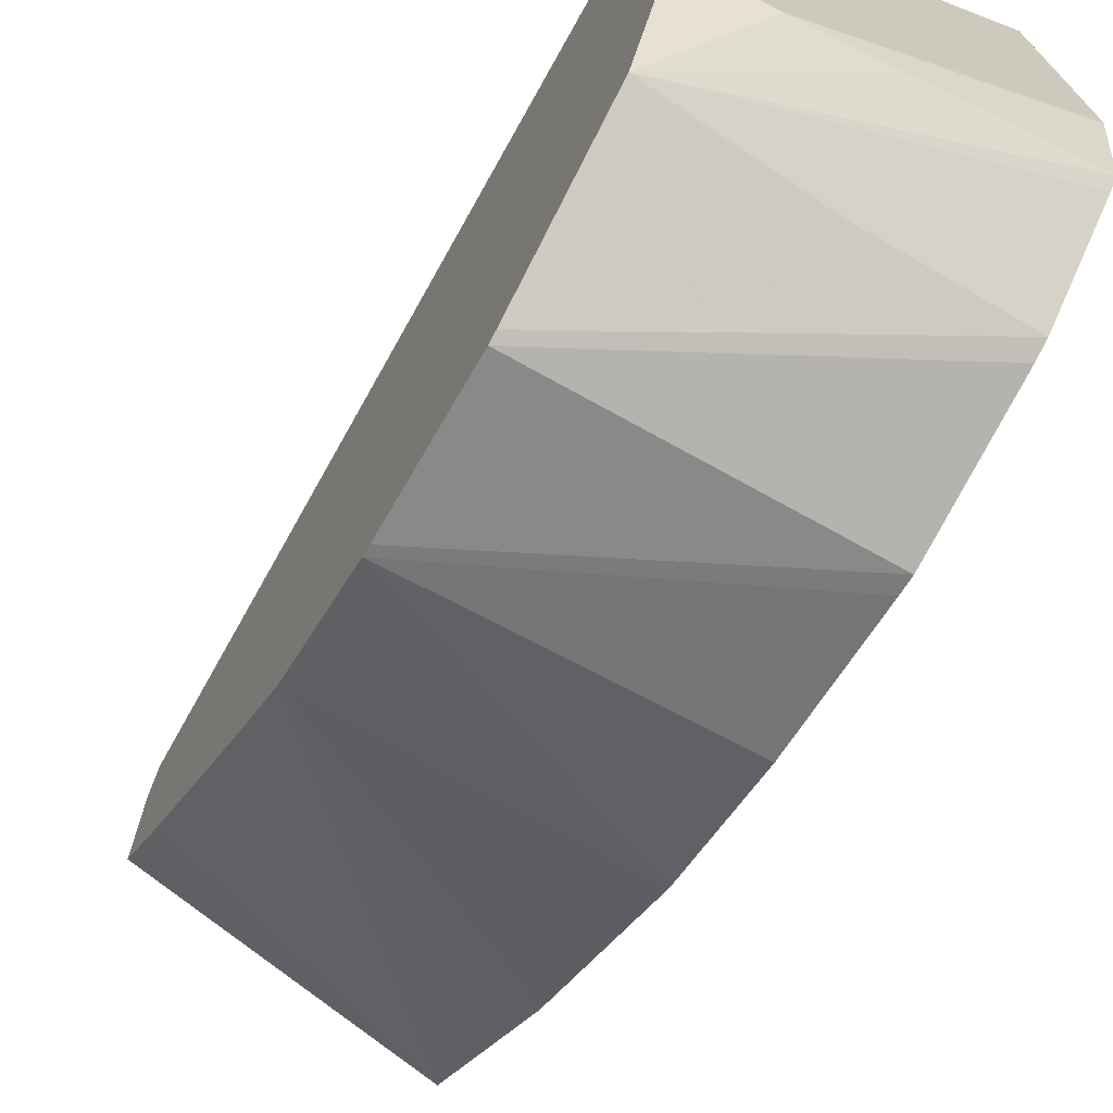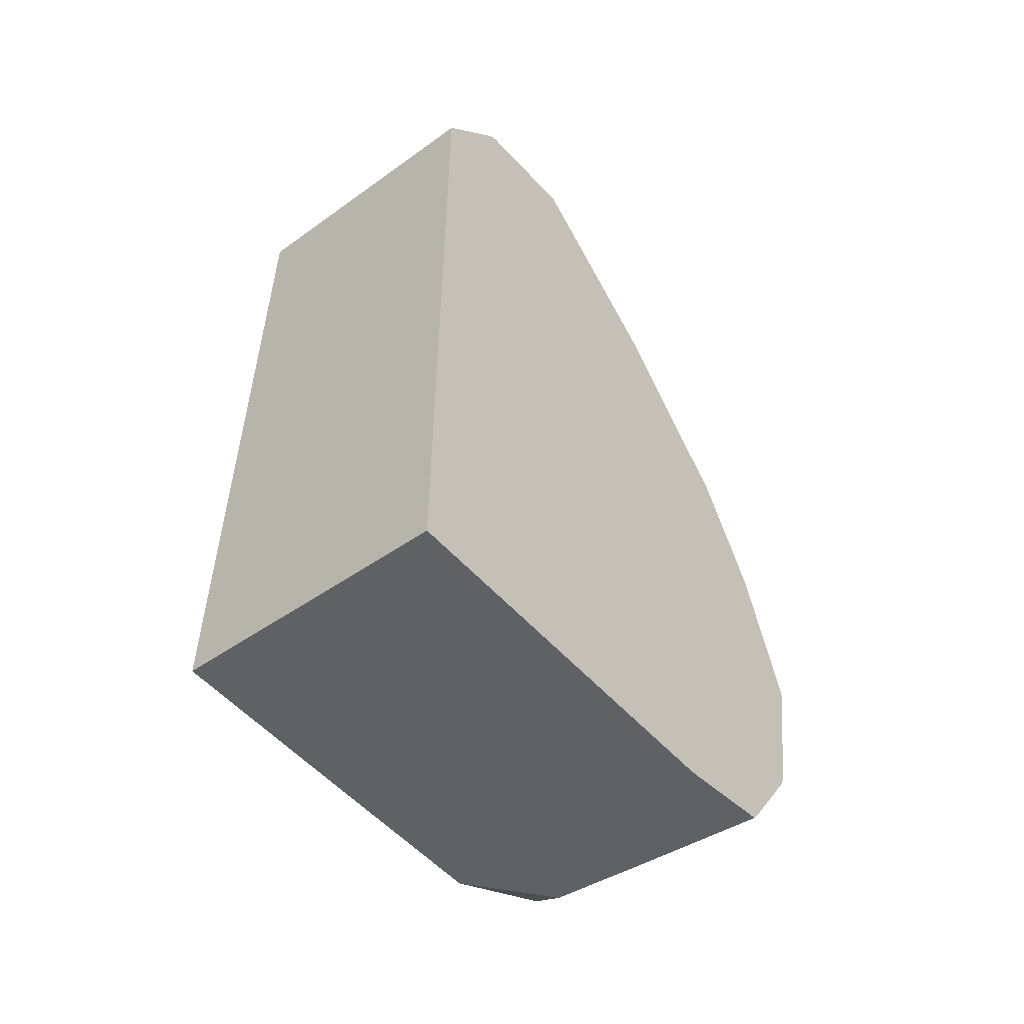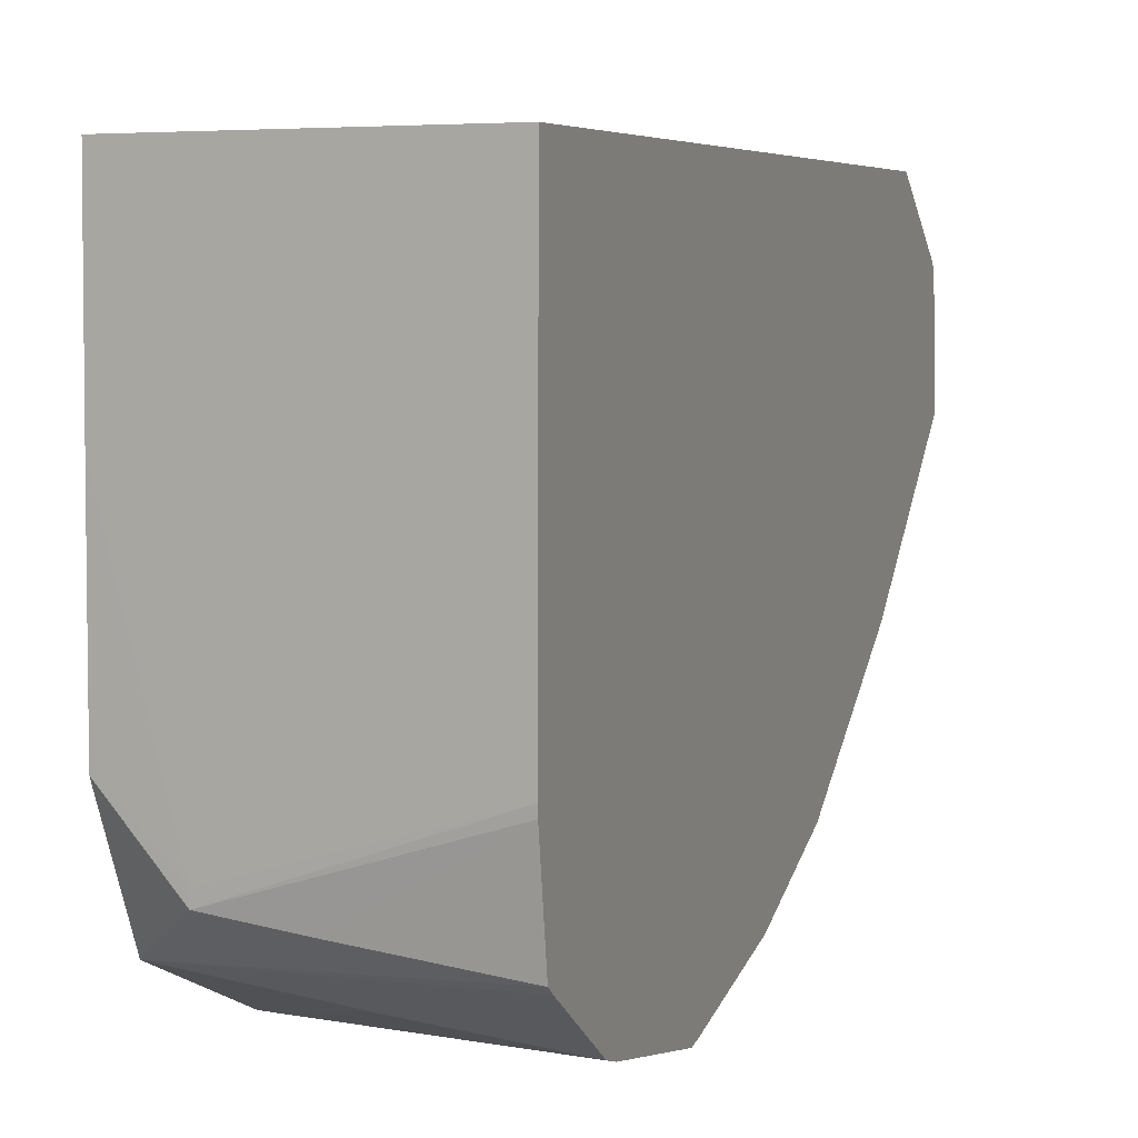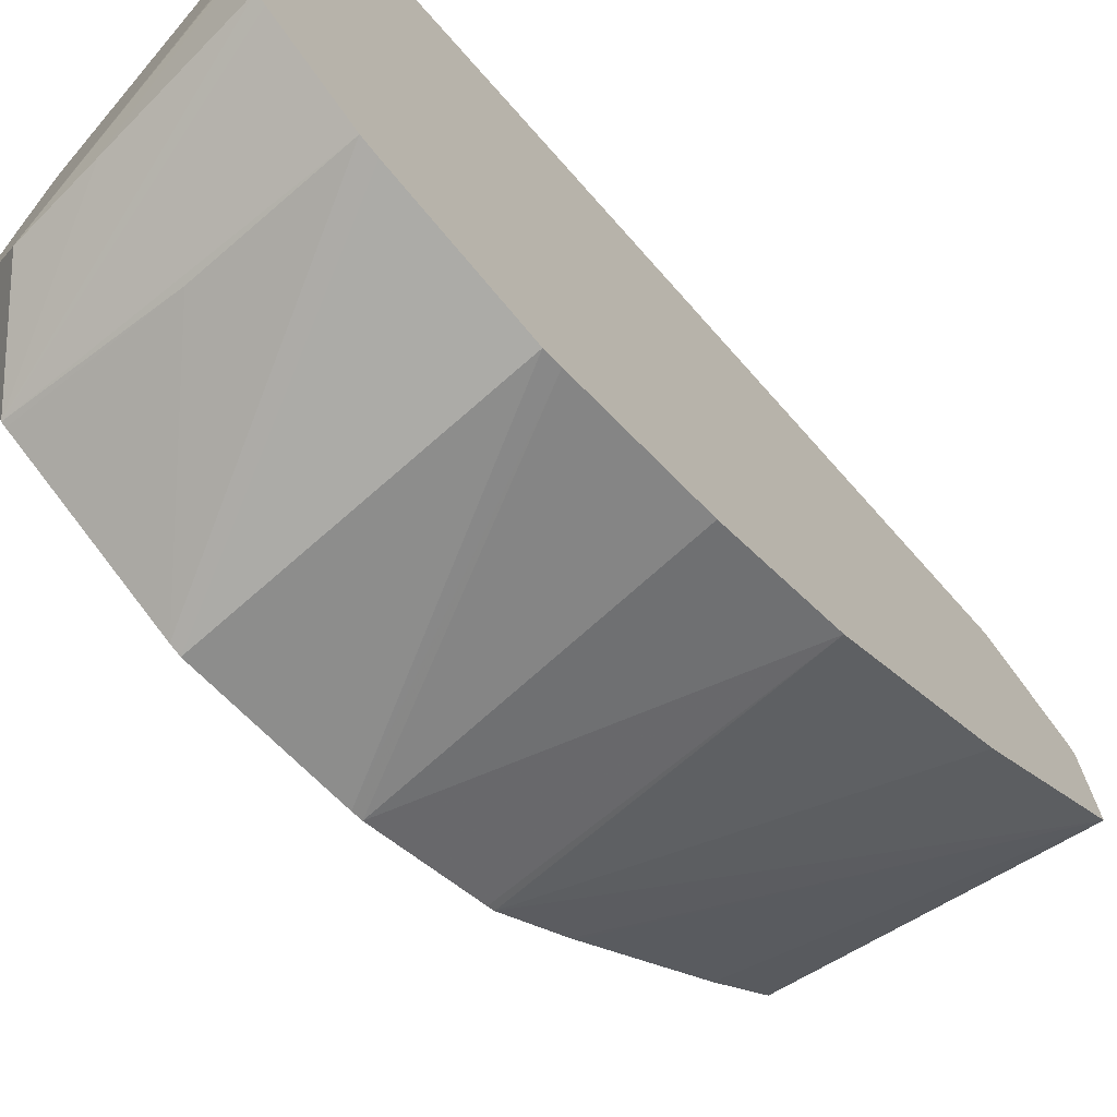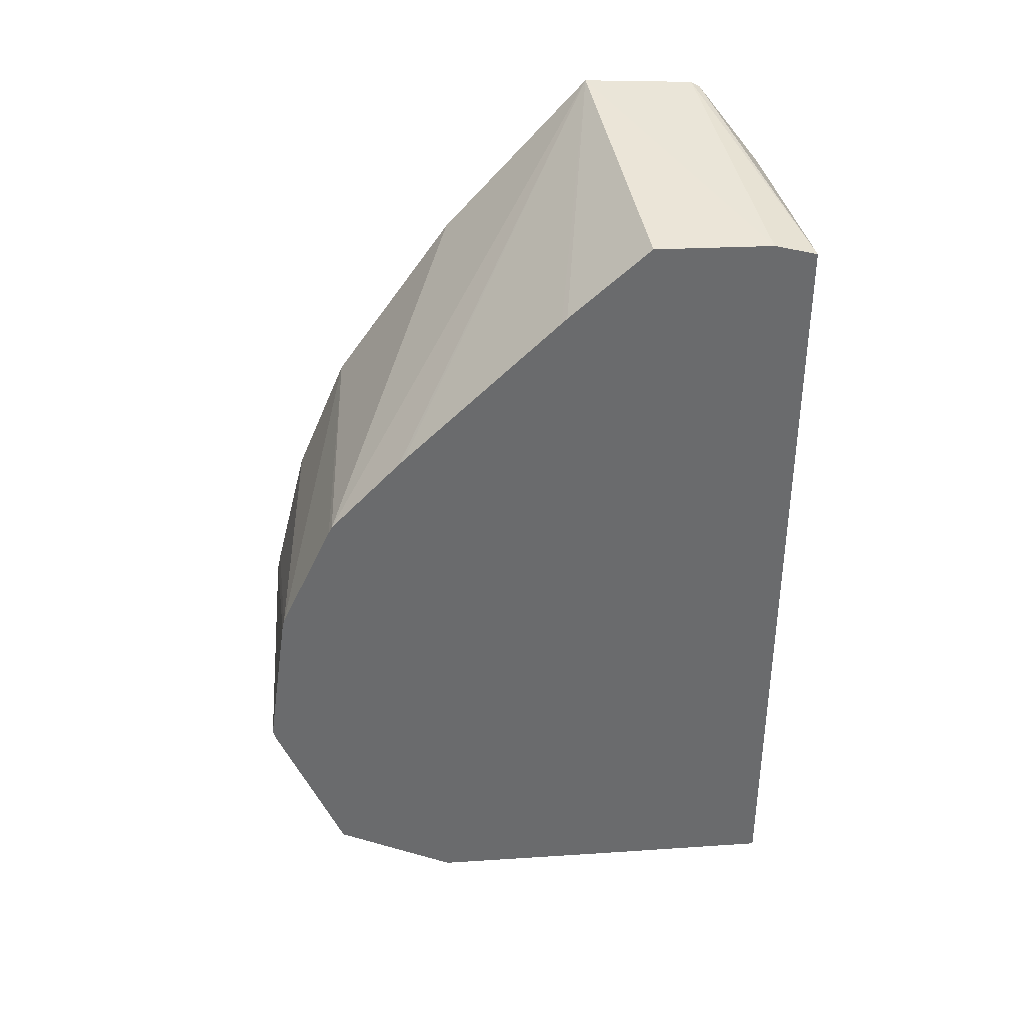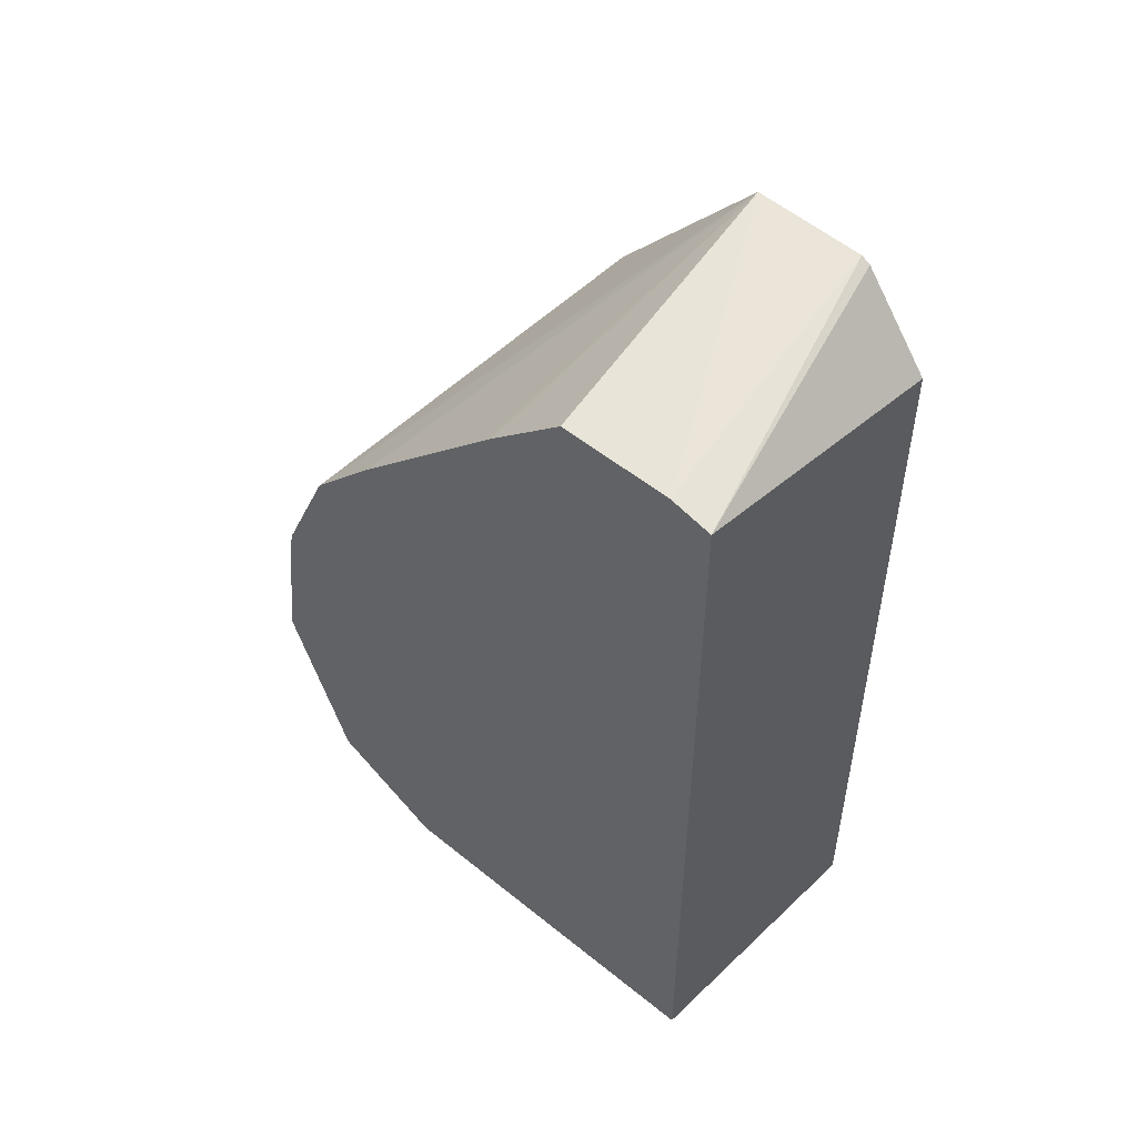
<metadata>
{"format":"obj","ext":"obj","renderer":"f3d","projection":"perspective","resolution":1024,"background":"white","views":[{"elev":-70.8,"azim":-29.2,"up":"+Z"},{"elev":-54.0,"azim":40.8,"up":"+Y"},{"elev":5.3,"azim":20.0,"up":"+Z"},{"elev":-70.1,"azim":41.5,"up":"+Z"},{"elev":37.1,"azim":-94.6,"up":"+Y"},{"elev":50.6,"azim":-48.4,"up":"+Y"}]}
</metadata>
<code>
v -0.00992 -0.04546 0.006106
v -0.006582 -0.04602 0.006106
v -0.006582 -0.045 0.005324
v -0.006582 -0.04493 0.005219
v -0.00992 -0.04533 0.005625
v -0.00992 -0.05465 0.006106
v -0.006582 -0.05512 0.006106
v -0.006582 -0.04487 0.003943
v -0.00992 -0.04532 0.004312
v -0.00992 -0.05465 0.005857
v -0.008107 -0.05491 0.005658
v -0.008096 -0.05491 0.006106
v -0.006582 -0.05513 0.005457
v -0.006582 -0.04674 0.002243
v -0.00992 -0.04884 0.0006801
v -0.00992 -0.04799 0.001494
v -0.00992 -0.04793 0.001552
v -0.00992 -0.0462 0.00334
v -0.00992 -0.04614 0.0034
v -0.00992 -0.05466 0.004042
v -0.009019 -0.05478 0.005658
v -0.006582 -0.05514 0.003646
v -0.006582 -0.04877 0.0008276
v -0.00992 -0.04892 0.0006397
v -0.00992 -0.05466 0.003834
v -0.009131 -0.05479 0.001244
v -0.008379 -0.0549 0.001915
v -0.006582 -0.05515 0.002001
v -0.006582 -0.05023 0.0002124
v -0.00992 -0.05023 2.39e-05
v -0.00992 -0.05467 0.002585
v -0.009857 -0.05468 0.001915
v -0.009131 -0.05479 0.001096
v -0.006582 -0.05515 0.001901
v -0.006582 -0.05186 -0.0001988
v -0.00992 -0.05035 -1.6e-06
v -0.00992 -0.05467 0.001918
v -0.008211 -0.05486 0.0009918
v -0.00992 -0.05465 0.001869
v -0.00992 -0.05399 0.0005427
v -0.006582 -0.05498 0.0008263
v -0.006582 -0.05206 -0.0002411
v -0.00992 -0.05206 -0.0002479
v -0.00992 -0.05394 0.0005209
v -0.008211 -0.05388 0.0002845
v -0.006582 -0.05388 0.0001029
v -0.006582 -0.05487 0.0007504
v -0.006582 -0.05369 4.692e-05
v -0.00992 -0.05217 -0.000215
f 1 2 3
f 1 3 4
f 1 4 5
f 1 5 9
f 1 9 19
f 1 19 18
f 1 18 17
f 1 17 16
f 1 16 15
f 1 15 24
f 1 24 30
f 1 30 36
f 1 36 43
f 1 43 49
f 1 49 44
f 1 44 40
f 1 40 39
f 1 39 37
f 1 37 31
f 1 31 25
f 1 25 20
f 1 20 10
f 1 10 6
f 1 6 12
f 1 12 7
f 1 7 2
f 2 7 13
f 2 13 22
f 2 22 28
f 2 28 34
f 2 34 41
f 2 41 47
f 2 47 46
f 2 46 48
f 2 48 42
f 2 42 35
f 2 35 29
f 2 29 23
f 2 23 14
f 2 14 8
f 2 8 4
f 2 4 3
f 4 8 5
f 5 8 9
f 6 10 11
f 6 11 12
f 7 12 11
f 7 11 13
f 8 14 15
f 8 15 16
f 8 16 17
f 8 17 18
f 8 18 19
f 8 19 9
f 10 20 21
f 10 21 11
f 11 22 13
f 11 21 22
f 14 23 15
f 15 23 24
f 20 25 26
f 20 26 27
f 20 27 22
f 20 22 21
f 22 27 28
f 23 29 30
f 23 30 24
f 25 31 32
f 25 32 26
f 26 32 33
f 26 33 28
f 26 28 27
f 28 33 34
f 29 35 30
f 30 35 36
f 31 37 32
f 32 37 33
f 33 38 34
f 33 37 39
f 33 39 40
f 33 40 38
f 34 38 41
f 35 42 36
f 36 42 43
f 38 40 41
f 40 44 45
f 40 45 46
f 40 46 47
f 40 47 41
f 42 48 43
f 43 48 49
f 44 49 45
f 45 49 46
f 46 49 48

</code>
